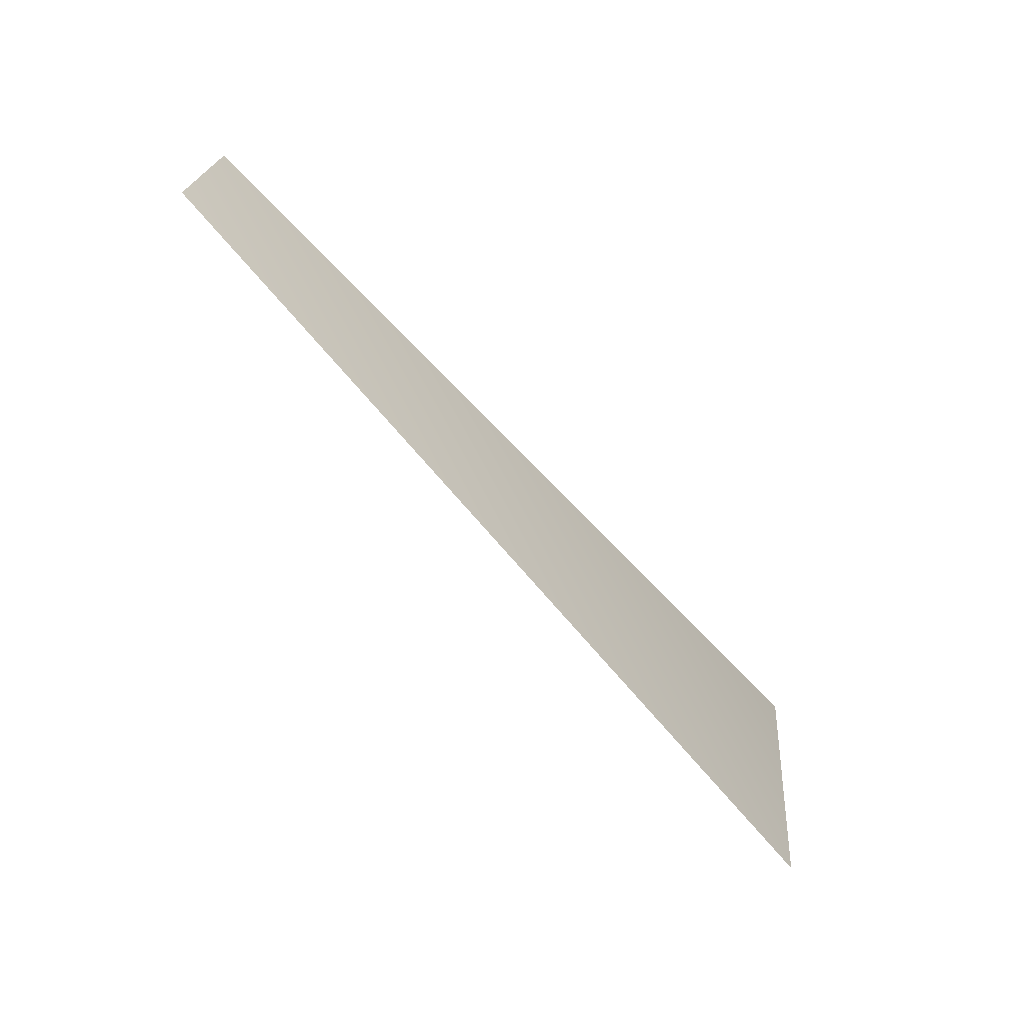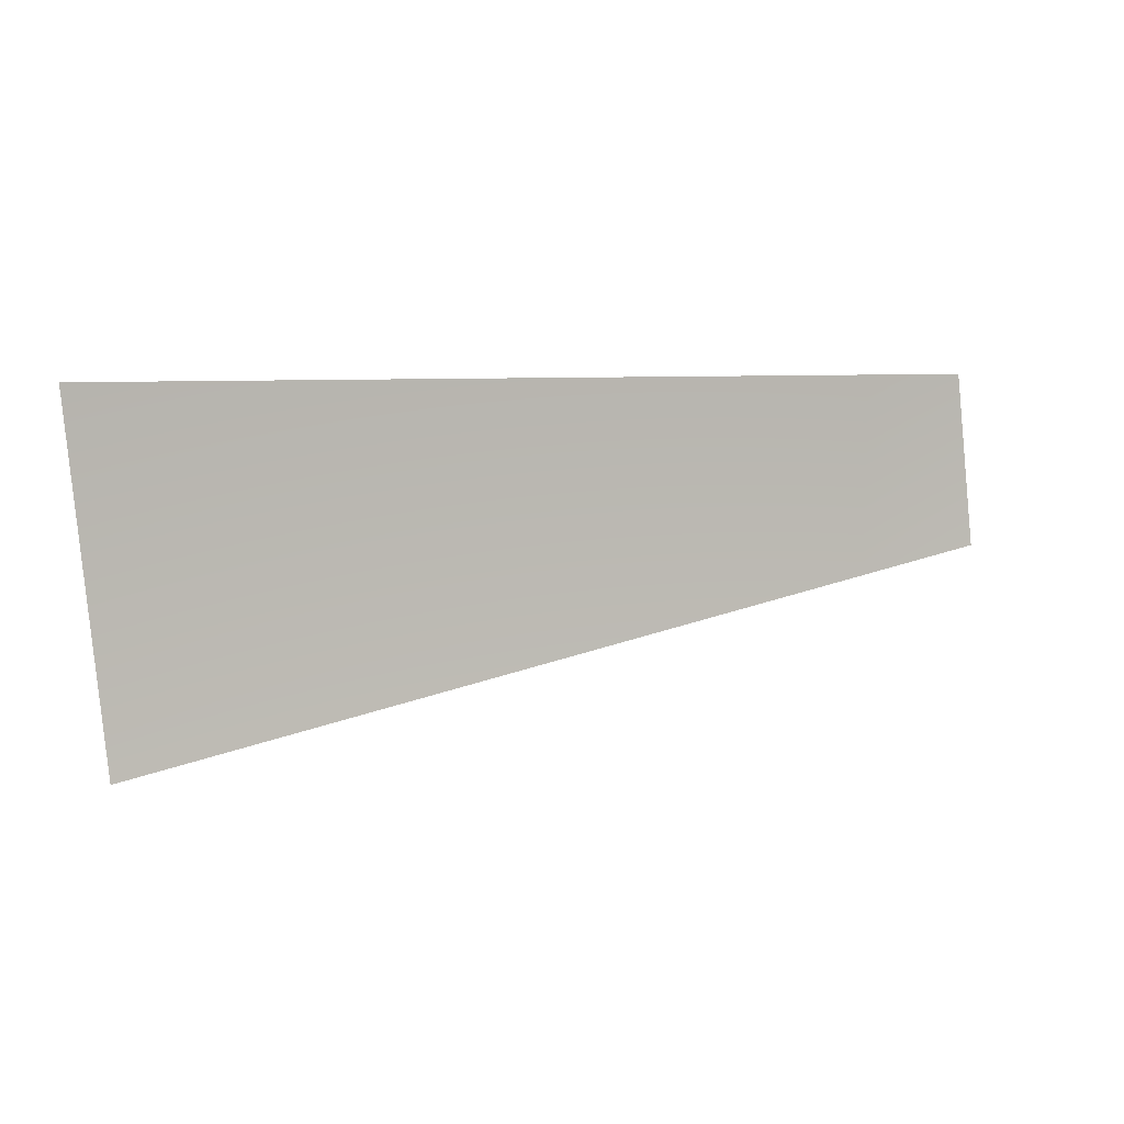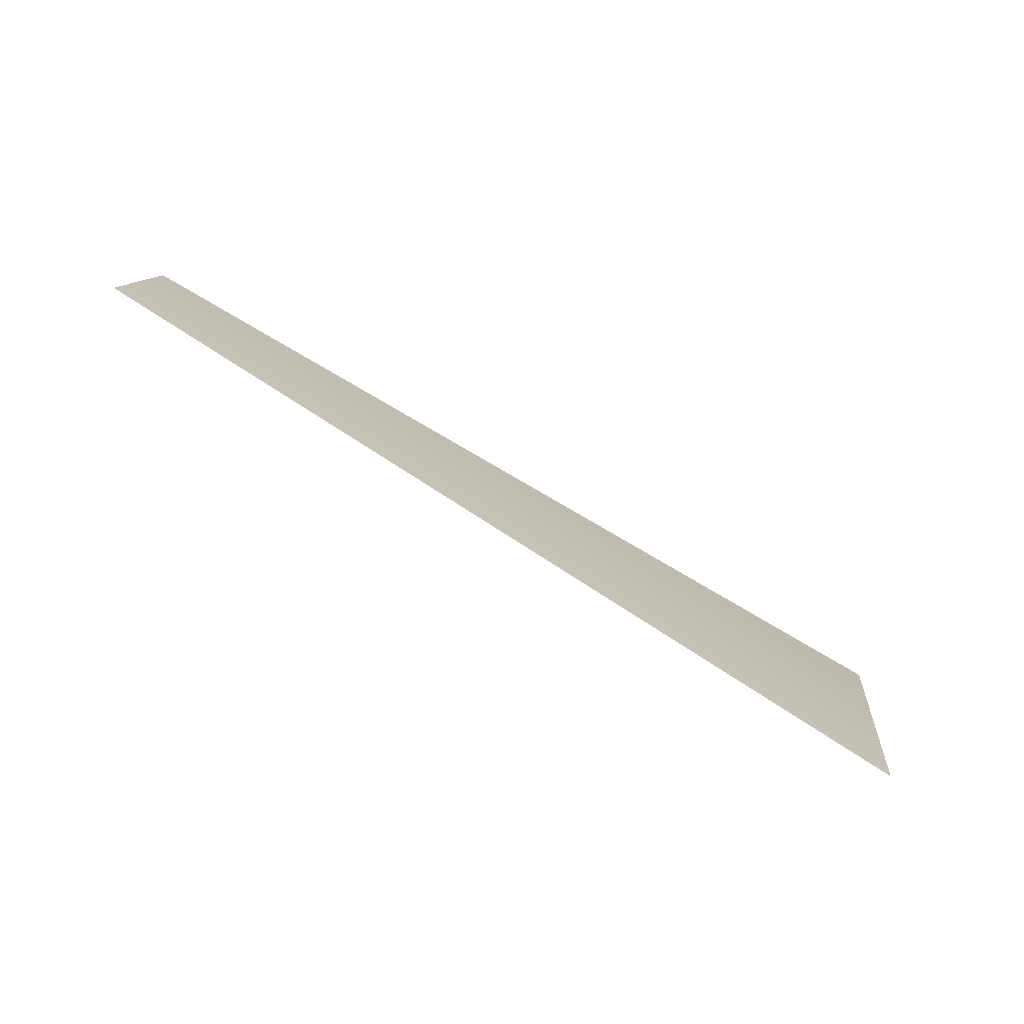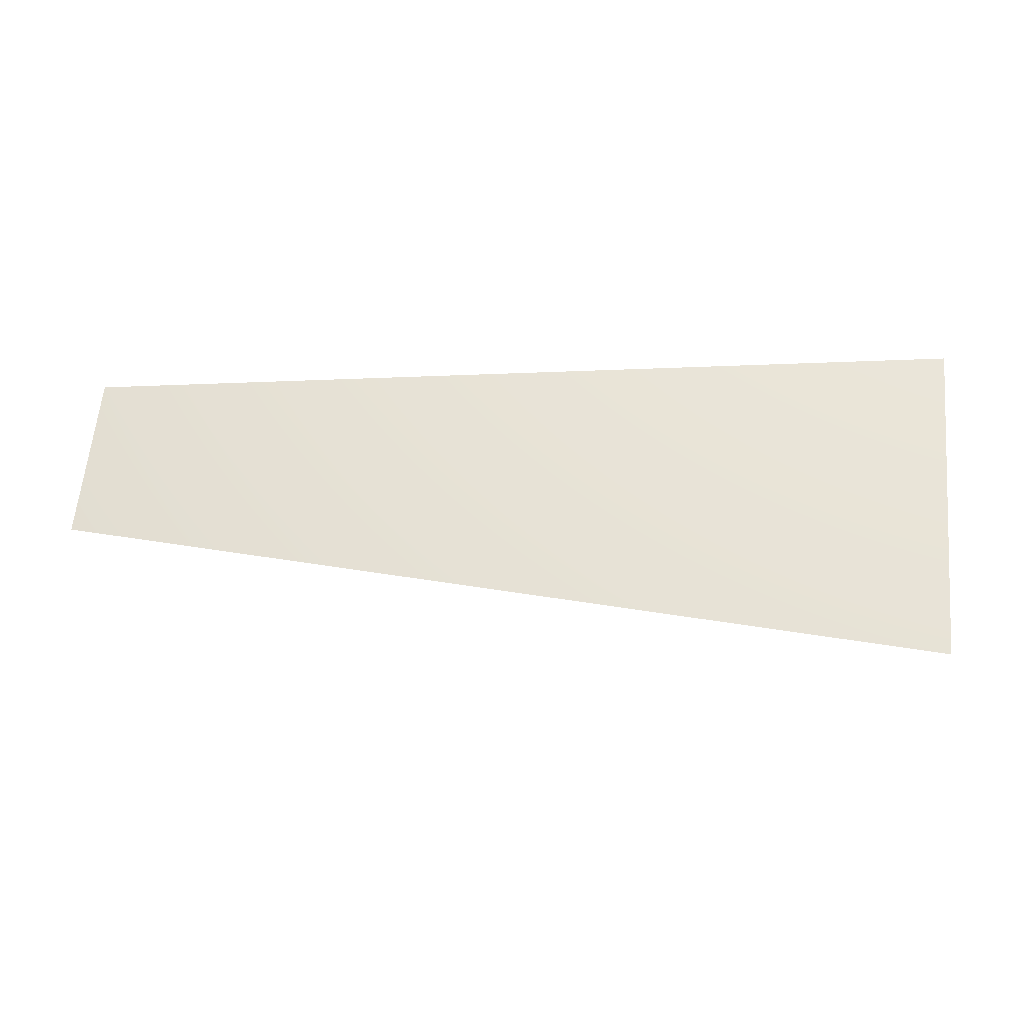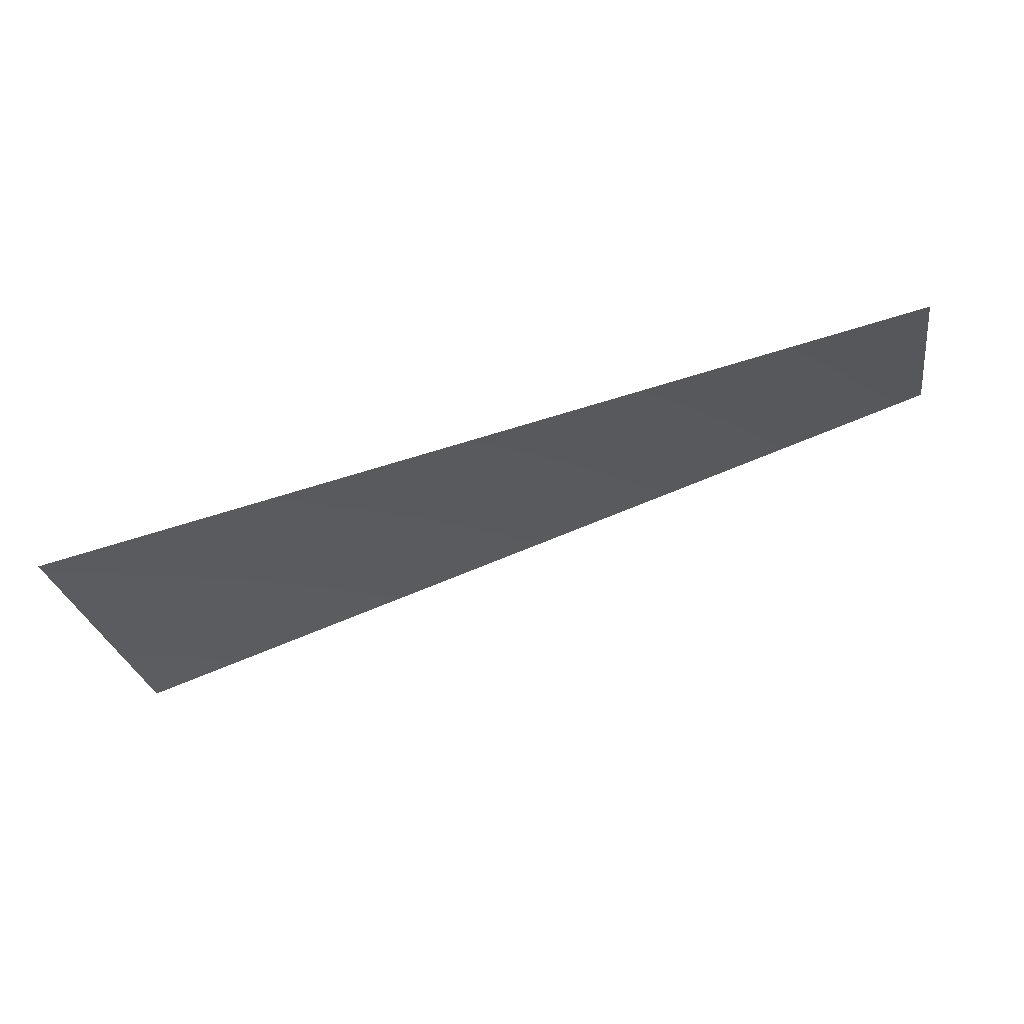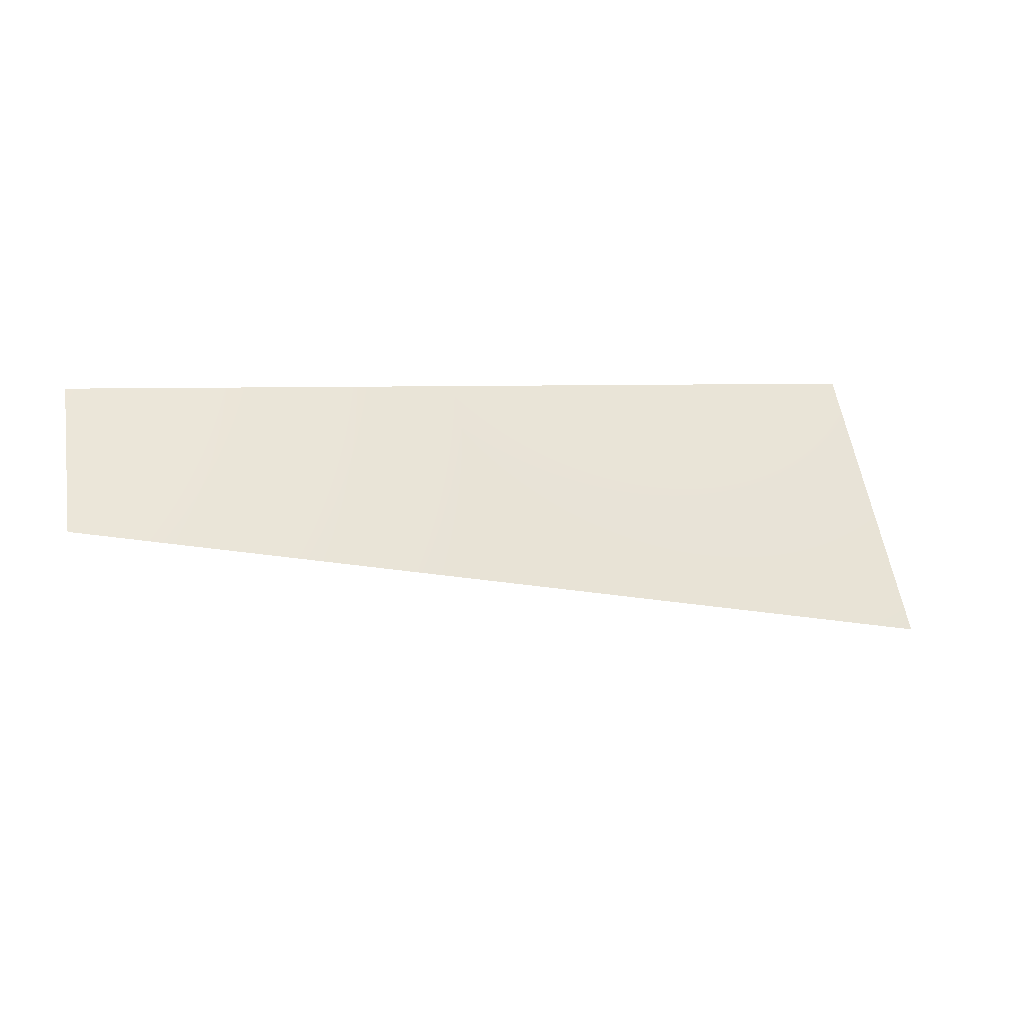
<metadata>
{"format":"obj","ext":"obj","renderer":"f3d","projection":"perspective","resolution":1024,"background":"white","views":[{"elev":-64.8,"azim":149.5,"up":"+Z"},{"elev":6.4,"azim":-7.3,"up":"+Z"},{"elev":-77.3,"azim":166.5,"up":"+Z"},{"elev":-30.8,"azim":-159.7,"up":"+Z"},{"elev":-26.3,"azim":3.0,"up":"+Y"},{"elev":55.8,"azim":165.7,"up":"+Y"}]}
</metadata>
<code>
v -3135 7568 -1.364e-12
v -3075 7568 -611.6
v -1567 8035 -311.8
v -1598 8035 -6.821e-13
f 1 2 3
f 1 3 4

</code>
